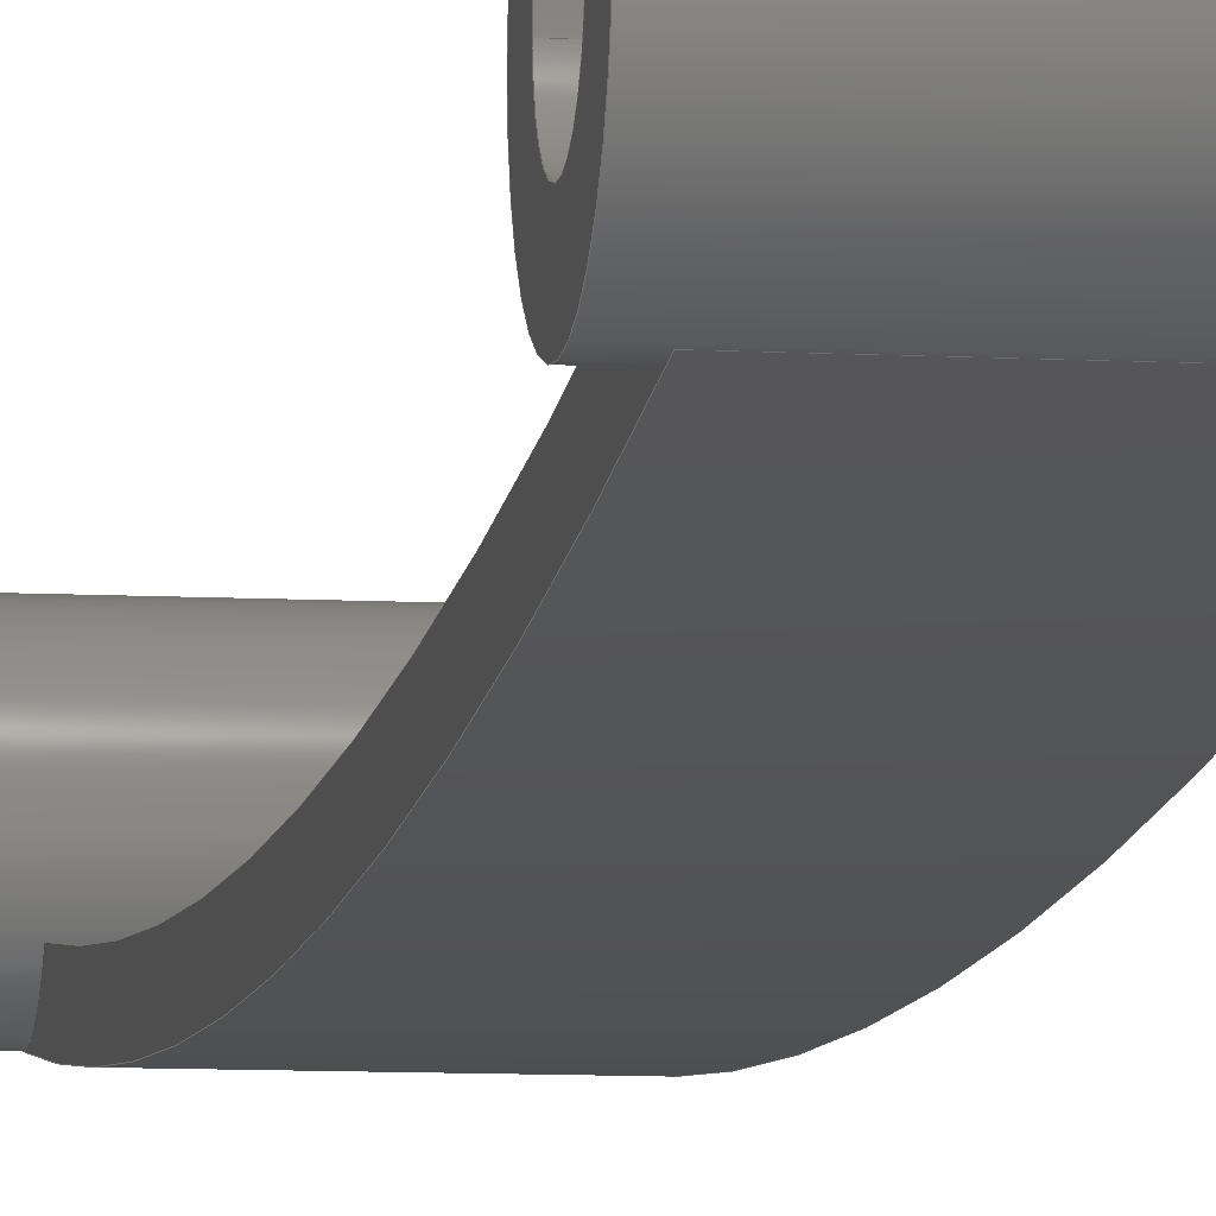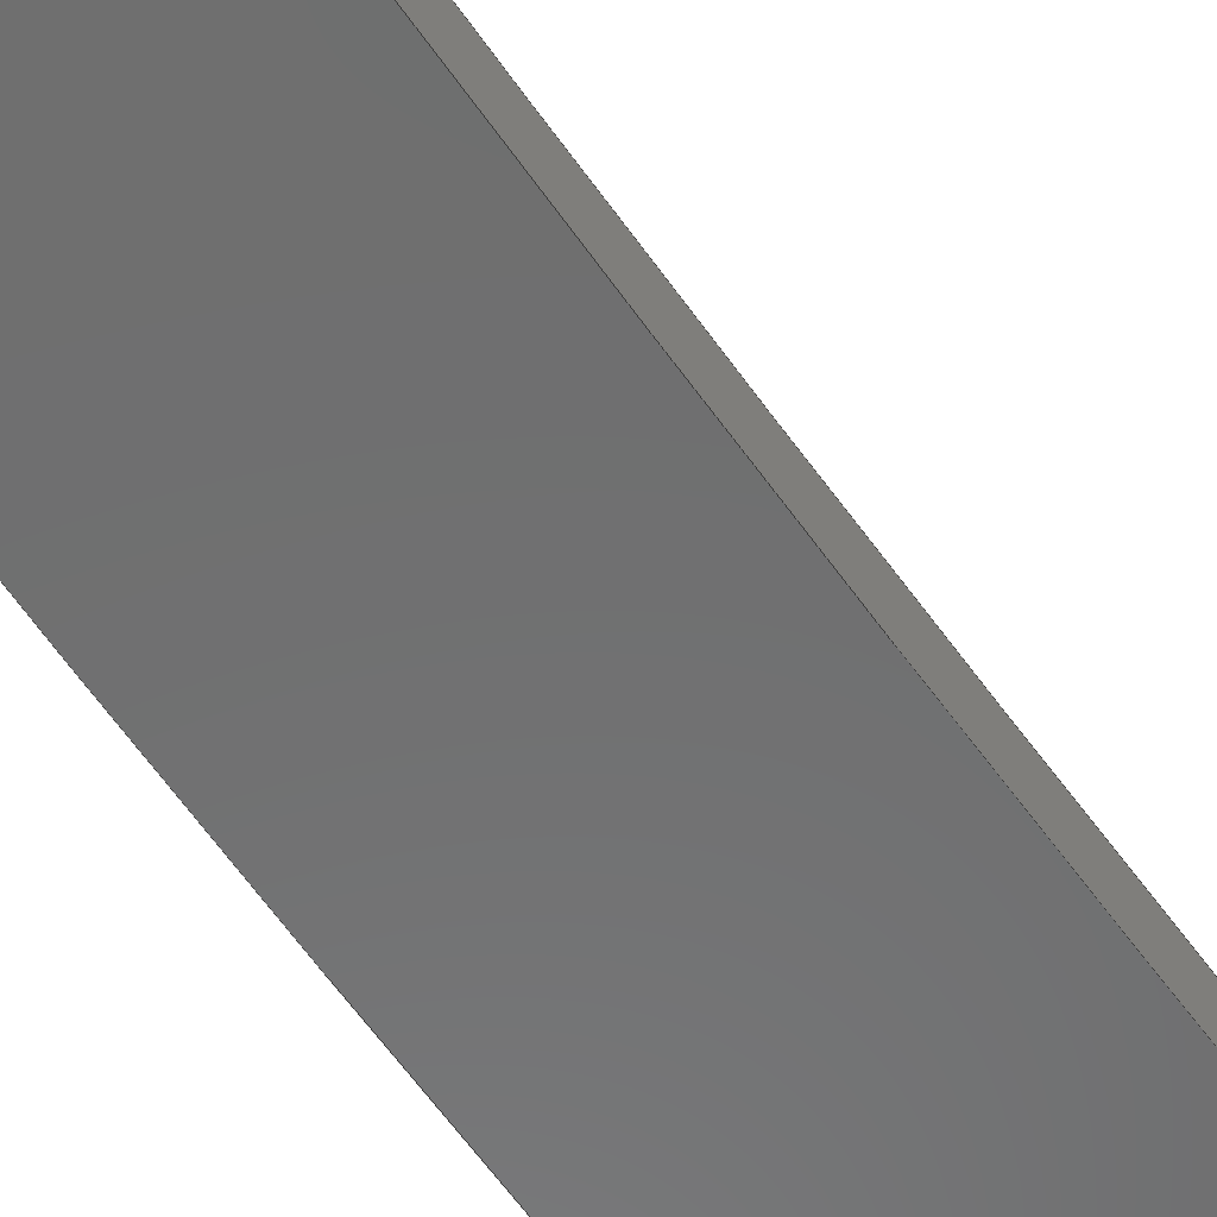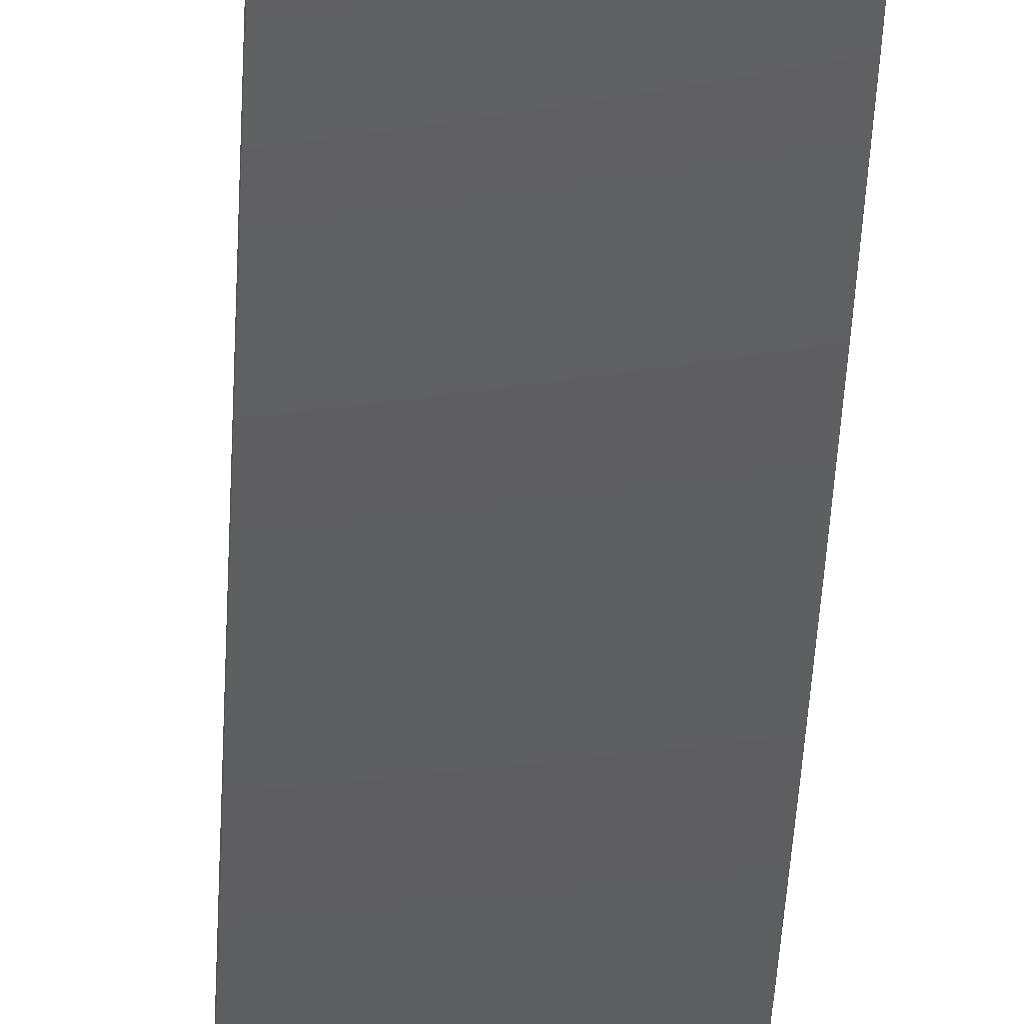
<metadata>
{"format":"step","ext":"step","renderer":"f3d","projection":"perspective","resolution":1024,"background":"white","views":[{"elev":-8.4,"azim":171.4,"up":"+Z"},{"elev":-58.1,"azim":-145.7,"up":"+Z"},{"elev":-36.2,"azim":-2.4,"up":"+Z"}]}
</metadata>
<code>
ISO-10303-21;
DATA;
#1=MECHANICAL_DESIGN_GEOMETRIC_PRESENTATION_REPRESENTATION('',(#4),#350);
#2=SHAPE_REPRESENTATION_RELATIONSHIP('SRR','None',#357,#3);
#3=ADVANCED_BREP_SHAPE_REPRESENTATION('',(#5),#349);
#4=STYLED_ITEM('',(#367),#5);
#5=MANIFOLD_SOLID_BREP('Main Leaf',#186);
#6=PLANE('',#205);
#7=PLANE('',#209);
#8=PLANE('',#215);
#9=PLANE('',#219);
#10=PLANE('',#220);
#11=PLANE('',#227);
#12=FACE_BOUND('',#31,.T.);
#13=FACE_BOUND('',#33,.T.);
#14=FACE_BOUND('',#36,.T.);
#15=FACE_BOUND('',#38,.T.);
#16=FACE_BOUND('',#40,.T.);
#17=FACE_BOUND('',#43,.T.);
#18=FACE_OUTER_BOUND('',#30,.T.);
#19=FACE_OUTER_BOUND('',#32,.T.);
#20=FACE_OUTER_BOUND('',#34,.T.);
#21=FACE_OUTER_BOUND('',#35,.T.);
#22=FACE_OUTER_BOUND('',#37,.T.);
#23=FACE_OUTER_BOUND('',#39,.T.);
#24=FACE_OUTER_BOUND('',#41,.T.);
#25=FACE_OUTER_BOUND('',#42,.T.);
#26=FACE_OUTER_BOUND('',#44,.T.);
#27=FACE_OUTER_BOUND('',#45,.T.);
#28=FACE_OUTER_BOUND('',#46,.T.);
#29=FACE_OUTER_BOUND('',#47,.T.);
#30=EDGE_LOOP('',(#120,#121,#122,#123));
#31=EDGE_LOOP('',(#124,#125,#126,#127));
#32=EDGE_LOOP('',(#128));
#33=EDGE_LOOP('',(#129));
#34=EDGE_LOOP('',(#130,#131,#132,#133));
#35=EDGE_LOOP('',(#134));
#36=EDGE_LOOP('',(#135));
#37=EDGE_LOOP('',(#136,#137,#138,#139));
#38=EDGE_LOOP('',(#140,#141,#142,#143));
#39=EDGE_LOOP('',(#144));
#40=EDGE_LOOP('',(#145));
#41=EDGE_LOOP('',(#146,#147,#148,#149));
#42=EDGE_LOOP('',(#150));
#43=EDGE_LOOP('',(#151));
#44=EDGE_LOOP('',(#152,#153,#154,#155));
#45=EDGE_LOOP('',(#156,#157,#158,#159));
#46=EDGE_LOOP('',(#160,#161,#162,#163));
#47=EDGE_LOOP('',(#164,#165,#166,#167));
#48=LINE('',#299,#56);
#49=LINE('',#305,#57);
#50=LINE('',#308,#58);
#51=LINE('',#315,#59);
#52=LINE('',#321,#60);
#53=LINE('',#327,#61);
#54=LINE('',#330,#62);
#55=LINE('',#337,#63);
#56=VECTOR('',#234,1);
#57=VECTOR('',#239,1);
#58=VECTOR('',#242,1);
#59=VECTOR('',#251,0.5);
#60=VECTOR('',#258,1);
#61=VECTOR('',#263,1);
#62=VECTOR('',#266,1);
#63=VECTOR('',#275,0.5);
#64=CIRCLE('',#201,1);
#65=CIRCLE('',#202,1);
#66=CIRCLE('',#203,1);
#67=CIRCLE('',#204,1);
#68=CIRCLE('',#206,0.5);
#69=CIRCLE('',#208,0.5);
#70=CIRCLE('',#211,1);
#71=CIRCLE('',#212,1);
#72=CIRCLE('',#213,1);
#73=CIRCLE('',#214,1);
#74=CIRCLE('',#216,0.5);
#75=CIRCLE('',#218,0.5);
#76=CIRCLE('',#221,60.5);
#77=CIRCLE('',#222,60);
#78=CIRCLE('',#224,60);
#79=CIRCLE('',#226,60.5);
#80=VERTEX_POINT('',#296);
#81=VERTEX_POINT('',#298);
#82=VERTEX_POINT('',#301);
#83=VERTEX_POINT('',#302);
#84=VERTEX_POINT('',#304);
#85=VERTEX_POINT('',#306);
#86=VERTEX_POINT('',#310);
#87=VERTEX_POINT('',#313);
#88=VERTEX_POINT('',#318);
#89=VERTEX_POINT('',#320);
#90=VERTEX_POINT('',#323);
#91=VERTEX_POINT('',#324);
#92=VERTEX_POINT('',#326);
#93=VERTEX_POINT('',#328);
#94=VERTEX_POINT('',#332);
#95=VERTEX_POINT('',#335);
#96=EDGE_CURVE('',#80,#80,#64,.T.);
#97=EDGE_CURVE('',#80,#81,#48,.T.);
#98=EDGE_CURVE('',#81,#81,#65,.T.);
#99=EDGE_CURVE('',#82,#83,#66,.T.);
#100=EDGE_CURVE('',#82,#84,#49,.T.);
#101=EDGE_CURVE('',#85,#84,#67,.T.);
#102=EDGE_CURVE('',#83,#85,#50,.T.);
#103=EDGE_CURVE('',#86,#86,#68,.T.);
#104=EDGE_CURVE('',#87,#87,#69,.T.);
#105=EDGE_CURVE('',#87,#86,#51,.T.);
#106=EDGE_CURVE('',#88,#88,#70,.T.);
#107=EDGE_CURVE('',#88,#89,#52,.T.);
#108=EDGE_CURVE('',#89,#89,#71,.T.);
#109=EDGE_CURVE('',#90,#91,#72,.T.);
#110=EDGE_CURVE('',#92,#90,#53,.T.);
#111=EDGE_CURVE('',#93,#92,#73,.T.);
#112=EDGE_CURVE('',#91,#93,#54,.T.);
#113=EDGE_CURVE('',#94,#94,#74,.T.);
#114=EDGE_CURVE('',#95,#95,#75,.T.);
#115=EDGE_CURVE('',#95,#94,#55,.T.);
#116=EDGE_CURVE('',#83,#90,#76,.T.);
#117=EDGE_CURVE('',#91,#82,#77,.T.);
#118=EDGE_CURVE('',#84,#93,#78,.T.);
#119=EDGE_CURVE('',#92,#85,#79,.T.);
#120=ORIENTED_EDGE('',*,*,#96,.F.);
#121=ORIENTED_EDGE('',*,*,#97,.T.);
#122=ORIENTED_EDGE('',*,*,#98,.F.);
#123=ORIENTED_EDGE('',*,*,#97,.F.);
#124=ORIENTED_EDGE('',*,*,#99,.F.);
#125=ORIENTED_EDGE('',*,*,#100,.T.);
#126=ORIENTED_EDGE('',*,*,#101,.F.);
#127=ORIENTED_EDGE('',*,*,#102,.F.);
#128=ORIENTED_EDGE('',*,*,#98,.T.);
#129=ORIENTED_EDGE('',*,*,#103,.T.);
#130=ORIENTED_EDGE('',*,*,#104,.F.);
#131=ORIENTED_EDGE('',*,*,#105,.T.);
#132=ORIENTED_EDGE('',*,*,#103,.F.);
#133=ORIENTED_EDGE('',*,*,#105,.F.);
#134=ORIENTED_EDGE('',*,*,#96,.T.);
#135=ORIENTED_EDGE('',*,*,#104,.T.);
#136=ORIENTED_EDGE('',*,*,#106,.F.);
#137=ORIENTED_EDGE('',*,*,#107,.T.);
#138=ORIENTED_EDGE('',*,*,#108,.F.);
#139=ORIENTED_EDGE('',*,*,#107,.F.);
#140=ORIENTED_EDGE('',*,*,#109,.F.);
#141=ORIENTED_EDGE('',*,*,#110,.F.);
#142=ORIENTED_EDGE('',*,*,#111,.F.);
#143=ORIENTED_EDGE('',*,*,#112,.F.);
#144=ORIENTED_EDGE('',*,*,#108,.T.);
#145=ORIENTED_EDGE('',*,*,#113,.T.);
#146=ORIENTED_EDGE('',*,*,#114,.F.);
#147=ORIENTED_EDGE('',*,*,#115,.T.);
#148=ORIENTED_EDGE('',*,*,#113,.F.);
#149=ORIENTED_EDGE('',*,*,#115,.F.);
#150=ORIENTED_EDGE('',*,*,#106,.T.);
#151=ORIENTED_EDGE('',*,*,#114,.T.);
#152=ORIENTED_EDGE('',*,*,#116,.T.);
#153=ORIENTED_EDGE('',*,*,#109,.T.);
#154=ORIENTED_EDGE('',*,*,#117,.T.);
#155=ORIENTED_EDGE('',*,*,#99,.T.);
#156=ORIENTED_EDGE('',*,*,#112,.T.);
#157=ORIENTED_EDGE('',*,*,#118,.F.);
#158=ORIENTED_EDGE('',*,*,#100,.F.);
#159=ORIENTED_EDGE('',*,*,#117,.F.);
#160=ORIENTED_EDGE('',*,*,#102,.T.);
#161=ORIENTED_EDGE('',*,*,#119,.F.);
#162=ORIENTED_EDGE('',*,*,#110,.T.);
#163=ORIENTED_EDGE('',*,*,#116,.F.);
#164=ORIENTED_EDGE('',*,*,#119,.T.);
#165=ORIENTED_EDGE('',*,*,#101,.T.);
#166=ORIENTED_EDGE('',*,*,#118,.T.);
#167=ORIENTED_EDGE('',*,*,#111,.T.);
#168=CYLINDRICAL_SURFACE('',#200,1);
#169=CYLINDRICAL_SURFACE('',#207,0.5);
#170=CYLINDRICAL_SURFACE('',#210,1);
#171=CYLINDRICAL_SURFACE('',#217,0.5);
#172=CYLINDRICAL_SURFACE('',#223,60);
#173=CYLINDRICAL_SURFACE('',#225,60.5);
#174=ADVANCED_FACE('',(#18,#12),#168,.T.);
#175=ADVANCED_FACE('',(#19,#13),#6,.F.);
#176=ADVANCED_FACE('',(#20),#169,.F.);
#177=ADVANCED_FACE('',(#21,#14),#7,.T.);
#178=ADVANCED_FACE('',(#22,#15),#170,.T.);
#179=ADVANCED_FACE('',(#23,#16),#8,.F.);
#180=ADVANCED_FACE('',(#24),#171,.F.);
#181=ADVANCED_FACE('',(#25,#17),#9,.T.);
#182=ADVANCED_FACE('',(#26),#10,.F.);
#183=ADVANCED_FACE('',(#27),#172,.F.);
#184=ADVANCED_FACE('',(#28),#173,.T.);
#185=ADVANCED_FACE('',(#29),#11,.T.);
#186=CLOSED_SHELL('',(#174,#175,#176,#177,#178,#179,#180,#181,#182,#183,
#184,#185));
#187=DERIVED_UNIT_ELEMENT(#189,1);
#188=DERIVED_UNIT_ELEMENT(#352,3);
#189=(
MASS_UNIT()
NAMED_UNIT(*)
SI_UNIT(.KILO.,.GRAM.)
);
#190=DERIVED_UNIT((#187,#188));
#191=MEASURE_REPRESENTATION_ITEM('density measure',
POSITIVE_RATIO_MEASURE(7850),#190);
#192=PROPERTY_DEFINITION_REPRESENTATION(#197,#194);
#193=PROPERTY_DEFINITION_REPRESENTATION(#198,#195);
#194=REPRESENTATION('material name',(#196),#349);
#195=REPRESENTATION('density',(#191),#349);
#196=DESCRIPTIVE_REPRESENTATION_ITEM('Steel','Steel');
#197=PROPERTY_DEFINITION('material property','material name',#359);
#198=PROPERTY_DEFINITION('material property','density of part',#359);
#199=AXIS2_PLACEMENT_3D('placement',#294,#228,#229);
#200=AXIS2_PLACEMENT_3D('',#295,#230,#231);
#201=AXIS2_PLACEMENT_3D('',#297,#232,#233);
#202=AXIS2_PLACEMENT_3D('',#300,#235,#236);
#203=AXIS2_PLACEMENT_3D('',#303,#237,#238);
#204=AXIS2_PLACEMENT_3D('',#307,#240,#241);
#205=AXIS2_PLACEMENT_3D('',#309,#243,#244);
#206=AXIS2_PLACEMENT_3D('',#311,#245,#246);
#207=AXIS2_PLACEMENT_3D('',#312,#247,#248);
#208=AXIS2_PLACEMENT_3D('',#314,#249,#250);
#209=AXIS2_PLACEMENT_3D('',#316,#252,#253);
#210=AXIS2_PLACEMENT_3D('',#317,#254,#255);
#211=AXIS2_PLACEMENT_3D('',#319,#256,#257);
#212=AXIS2_PLACEMENT_3D('',#322,#259,#260);
#213=AXIS2_PLACEMENT_3D('',#325,#261,#262);
#214=AXIS2_PLACEMENT_3D('',#329,#264,#265);
#215=AXIS2_PLACEMENT_3D('',#331,#267,#268);
#216=AXIS2_PLACEMENT_3D('',#333,#269,#270);
#217=AXIS2_PLACEMENT_3D('',#334,#271,#272);
#218=AXIS2_PLACEMENT_3D('',#336,#273,#274);
#219=AXIS2_PLACEMENT_3D('',#338,#276,#277);
#220=AXIS2_PLACEMENT_3D('',#339,#278,#279);
#221=AXIS2_PLACEMENT_3D('',#340,#280,#281);
#222=AXIS2_PLACEMENT_3D('',#341,#282,#283);
#223=AXIS2_PLACEMENT_3D('',#342,#284,#285);
#224=AXIS2_PLACEMENT_3D('',#343,#286,#287);
#225=AXIS2_PLACEMENT_3D('',#344,#288,#289);
#226=AXIS2_PLACEMENT_3D('',#345,#290,#291);
#227=AXIS2_PLACEMENT_3D('',#346,#292,#293);
#228=DIRECTION('axis',(0,0,1));
#229=DIRECTION('refdir',(1,0,0));
#230=DIRECTION('center_axis',(1,0,0));
#231=DIRECTION('ref_axis',(0,1,0));
#232=DIRECTION('center_axis',(1,0,0));
#233=DIRECTION('ref_axis',(0,1,0));
#234=DIRECTION('',(-1,0,0));
#235=DIRECTION('center_axis',(-1,0,0));
#236=DIRECTION('ref_axis',(0,1,0));
#237=DIRECTION('center_axis',(1,0,0));
#238=DIRECTION('ref_axis',(0,1,0));
#239=DIRECTION('',(1,0,0));
#240=DIRECTION('center_axis',(-1,0,0));
#241=DIRECTION('ref_axis',(0,1,0));
#242=DIRECTION('',(1,0,0));
#243=DIRECTION('center_axis',(1,0,0));
#244=DIRECTION('ref_axis',(0,1,0));
#245=DIRECTION('center_axis',(1,0,0));
#246=DIRECTION('ref_axis',(0,1,0));
#247=DIRECTION('center_axis',(1,0,0));
#248=DIRECTION('ref_axis',(0,1,0));
#249=DIRECTION('center_axis',(-1,0,0));
#250=DIRECTION('ref_axis',(0,1,0));
#251=DIRECTION('',(-1,0,0));
#252=DIRECTION('center_axis',(1,0,0));
#253=DIRECTION('ref_axis',(0,1,0));
#254=DIRECTION('center_axis',(1,0,0));
#255=DIRECTION('ref_axis',(0,1,0));
#256=DIRECTION('center_axis',(1,0,0));
#257=DIRECTION('ref_axis',(0,1,0));
#258=DIRECTION('',(-1,0,0));
#259=DIRECTION('center_axis',(-1,0,0));
#260=DIRECTION('ref_axis',(0,1,0));
#261=DIRECTION('center_axis',(1,0,0));
#262=DIRECTION('ref_axis',(0,1,0));
#263=DIRECTION('',(-1,0,0));
#264=DIRECTION('center_axis',(-1,0,0));
#265=DIRECTION('ref_axis',(0,1,0));
#266=DIRECTION('',(1,0,0));
#267=DIRECTION('center_axis',(1,0,0));
#268=DIRECTION('ref_axis',(0,1,0));
#269=DIRECTION('center_axis',(1,0,0));
#270=DIRECTION('ref_axis',(0,1,0));
#271=DIRECTION('center_axis',(1,0,0));
#272=DIRECTION('ref_axis',(0,1,0));
#273=DIRECTION('center_axis',(-1,0,0));
#274=DIRECTION('ref_axis',(0,1,0));
#275=DIRECTION('',(-1,0,0));
#276=DIRECTION('center_axis',(1,0,0));
#277=DIRECTION('ref_axis',(0,1,0));
#278=DIRECTION('center_axis',(1,0,0));
#279=DIRECTION('ref_axis',(0,1,0));
#280=DIRECTION('center_axis',(-1,0,0));
#281=DIRECTION('ref_axis',(0,-0.1513,-0.9885));
#282=DIRECTION('center_axis',(1,0,0));
#283=DIRECTION('ref_axis',(0,-0.1369,-0.9906));
#284=DIRECTION('center_axis',(1,0,0));
#285=DIRECTION('ref_axis',(0,-0.1369,-0.9906));
#286=DIRECTION('center_axis',(-1,0,0));
#287=DIRECTION('ref_axis',(0,-0.1369,-0.9906));
#288=DIRECTION('center_axis',(1,0,0));
#289=DIRECTION('ref_axis',(0,-0.1513,-0.9885));
#290=DIRECTION('center_axis',(1,0,0));
#291=DIRECTION('ref_axis',(0,-0.1513,-0.9885));
#292=DIRECTION('center_axis',(1,0,0));
#293=DIRECTION('ref_axis',(0,1,0));
#294=CARTESIAN_POINT('',(0,0,0));
#295=CARTESIAN_POINT('Origin',(0,9,1.033e-14));
#296=CARTESIAN_POINT('',(1.5,8,1.02e-14));
#297=CARTESIAN_POINT('Origin',(1.5,9,1.033e-14));
#298=CARTESIAN_POINT('',(-1.5,8,1.02e-14));
#299=CARTESIAN_POINT('',(0,8,1.02e-14));
#300=CARTESIAN_POINT('Origin',(-1.5,9,1.033e-14));
#301=CARTESIAN_POINT('',(-1.2,8.215,-0.6196));
#302=CARTESIAN_POINT('',(-1.2,9.151,-0.9885));
#303=CARTESIAN_POINT('Origin',(-1.2,9,1.033e-14));
#304=CARTESIAN_POINT('',(1.2,8.215,-0.6196));
#305=CARTESIAN_POINT('',(0,8.215,-0.6196));
#306=CARTESIAN_POINT('',(1.2,9.151,-0.9885));
#307=CARTESIAN_POINT('Origin',(1.2,9,1.033e-14));
#308=CARTESIAN_POINT('',(0,9.151,-0.9885));
#309=CARTESIAN_POINT('Origin',(-1.5,9,1.027e-14));
#310=CARTESIAN_POINT('',(-1.5,8.5,8.2e-15));
#311=CARTESIAN_POINT('Origin',(-1.5,9,8.261e-15));
#312=CARTESIAN_POINT('Origin',(0,9,8.261e-15));
#313=CARTESIAN_POINT('',(1.5,8.5,8.2e-15));
#314=CARTESIAN_POINT('Origin',(1.5,9,8.261e-15));
#315=CARTESIAN_POINT('',(0,8.5,8.2e-15));
#316=CARTESIAN_POINT('Origin',(1.5,9,1.027e-14));
#317=CARTESIAN_POINT('Origin',(0,-9,5.511e-16));
#318=CARTESIAN_POINT('',(1.5,-10,4.286e-16));
#319=CARTESIAN_POINT('Origin',(1.5,-9,5.511e-16));
#320=CARTESIAN_POINT('',(-1.5,-10,4.286e-16));
#321=CARTESIAN_POINT('',(0,-10,4.286e-16));
#322=CARTESIAN_POINT('Origin',(-1.5,-9,5.511e-16));
#323=CARTESIAN_POINT('',(-1.2,-9.151,-0.9885));
#324=CARTESIAN_POINT('',(-1.2,-8.215,-0.6196));
#325=CARTESIAN_POINT('Origin',(-1.2,-9,5.511e-16));
#326=CARTESIAN_POINT('',(1.2,-9.151,-0.9885));
#327=CARTESIAN_POINT('',(0,-9.151,-0.9885));
#328=CARTESIAN_POINT('',(1.2,-8.215,-0.6196));
#329=CARTESIAN_POINT('Origin',(1.2,-9,5.511e-16));
#330=CARTESIAN_POINT('',(0,-8.215,-0.6196));
#331=CARTESIAN_POINT('Origin',(-1.5,-9,4.441e-16));
#332=CARTESIAN_POINT('',(-1.5,-9.5,6.514e-13));
#333=CARTESIAN_POINT('Origin',(-1.5,-9,6.515e-13));
#334=CARTESIAN_POINT('Origin',(0,-9,6.515e-13));
#335=CARTESIAN_POINT('',(1.5,-9.5,6.514e-13));
#336=CARTESIAN_POINT('Origin',(1.5,-9,6.515e-13));
#337=CARTESIAN_POINT('',(0,-9.5,6.514e-13));
#338=CARTESIAN_POINT('Origin',(1.5,-9,4.441e-16));
#339=CARTESIAN_POINT('Origin',(-1.2,-7.105e-15,-1.152));
#340=CARTESIAN_POINT('Origin',(-1.2,-5.295e-14,58.82));
#341=CARTESIAN_POINT('Origin',(-1.2,-5.295e-14,58.82));
#342=CARTESIAN_POINT('Origin',(0,-5.295e-14,58.82));
#343=CARTESIAN_POINT('Origin',(1.2,-5.295e-14,58.82));
#344=CARTESIAN_POINT('Origin',(0,-5.295e-14,58.82));
#345=CARTESIAN_POINT('Origin',(1.2,-5.295e-14,58.82));
#346=CARTESIAN_POINT('Origin',(1.2,-7.105e-15,-1.152));
#347=UNCERTAINTY_MEASURE_WITH_UNIT(LENGTH_MEASURE(0.001),#351,
'DISTANCE_ACCURACY_VALUE',
'Maximum model space distance between geometric entities at asserted c
onnectivities');
#348=UNCERTAINTY_MEASURE_WITH_UNIT(LENGTH_MEASURE(0.001),#351,
'DISTANCE_ACCURACY_VALUE',
'Maximum model space distance between geometric entities at asserted c
onnectivities');
#349=(
GEOMETRIC_REPRESENTATION_CONTEXT(3)
GLOBAL_UNCERTAINTY_ASSIGNED_CONTEXT((#347))
GLOBAL_UNIT_ASSIGNED_CONTEXT((#351,#353,#354))
REPRESENTATION_CONTEXT('','3D')
);
#350=(
GEOMETRIC_REPRESENTATION_CONTEXT(3)
GLOBAL_UNCERTAINTY_ASSIGNED_CONTEXT((#348))
GLOBAL_UNIT_ASSIGNED_CONTEXT((#351,#353,#354))
REPRESENTATION_CONTEXT('','3D')
);
#351=(
LENGTH_UNIT()
NAMED_UNIT(*)
SI_UNIT(.CENTI.,.METRE.)
);
#352=(
LENGTH_UNIT()
NAMED_UNIT(*)
SI_UNIT($,.METRE.)
);
#353=(
NAMED_UNIT(*)
PLANE_ANGLE_UNIT()
SI_UNIT($,.RADIAN.)
);
#354=(
NAMED_UNIT(*)
SI_UNIT($,.STERADIAN.)
SOLID_ANGLE_UNIT()
);
#355=SHAPE_DEFINITION_REPRESENTATION(#356,#357);
#356=PRODUCT_DEFINITION_SHAPE('',$,#359);
#357=SHAPE_REPRESENTATION('',(#199),#349);
#358=PRODUCT_DEFINITION_CONTEXT('part definition',#363,'design');
#359=PRODUCT_DEFINITION('P16B-Front/Rear Leafspring (4) (1)',
'P16B-Front/Rear Leafspring (4) (1)',#360,#358);
#360=PRODUCT_DEFINITION_FORMATION('',$,#365);
#361=PRODUCT_RELATED_PRODUCT_CATEGORY(
'P16B-Front/Rear Leafspring (4) (1)',
'P16B-Front/Rear Leafspring (4) (1)',(#365));
#362=APPLICATION_PROTOCOL_DEFINITION('international standard',
'automotive_design',2009,#363);
#363=APPLICATION_CONTEXT(
'Core Data for Automotive Mechanical Design Process');
#364=PRODUCT_CONTEXT('part definition',#363,'mechanical');
#365=PRODUCT('P16B-Front/Rear Leafspring (4) (1)',
'P16B-Front/Rear Leafspring (4) (1)',$,(#364));
#366=PRESENTATION_STYLE_ASSIGNMENT((#368));
#367=PRESENTATION_STYLE_ASSIGNMENT((#369));
#368=SURFACE_STYLE_USAGE(.BOTH.,#370);
#369=SURFACE_STYLE_USAGE(.BOTH.,#371);
#370=SURFACE_SIDE_STYLE('',(#372));
#371=SURFACE_SIDE_STYLE('',(#373));
#372=SURFACE_STYLE_FILL_AREA(#374);
#373=SURFACE_STYLE_FILL_AREA(#375);
#374=FILL_AREA_STYLE('Steel - Satin',(#376));
#375=FILL_AREA_STYLE('Powder Coat (Grey)',(#377));
#376=FILL_AREA_STYLE_COLOUR('Steel - Satin',#378);
#377=FILL_AREA_STYLE_COLOUR('Powder Coat (Grey)',#379);
#378=COLOUR_RGB('Steel - Satin',0.6275,0.6275,0.6275);
#379=COLOUR_RGB('Powder Coat (Grey)',0.702,0.702,
0.702);
ENDSEC;
END-ISO-10303-21;

</code>
